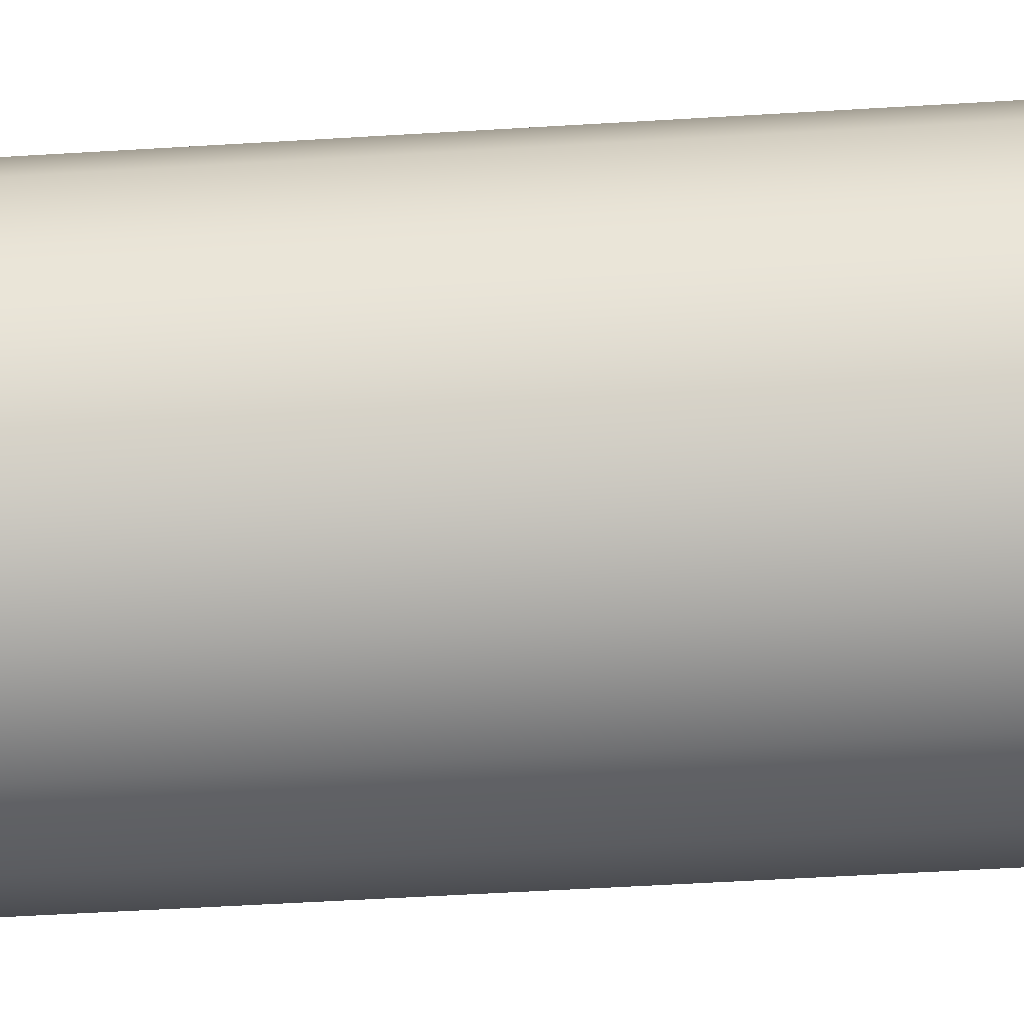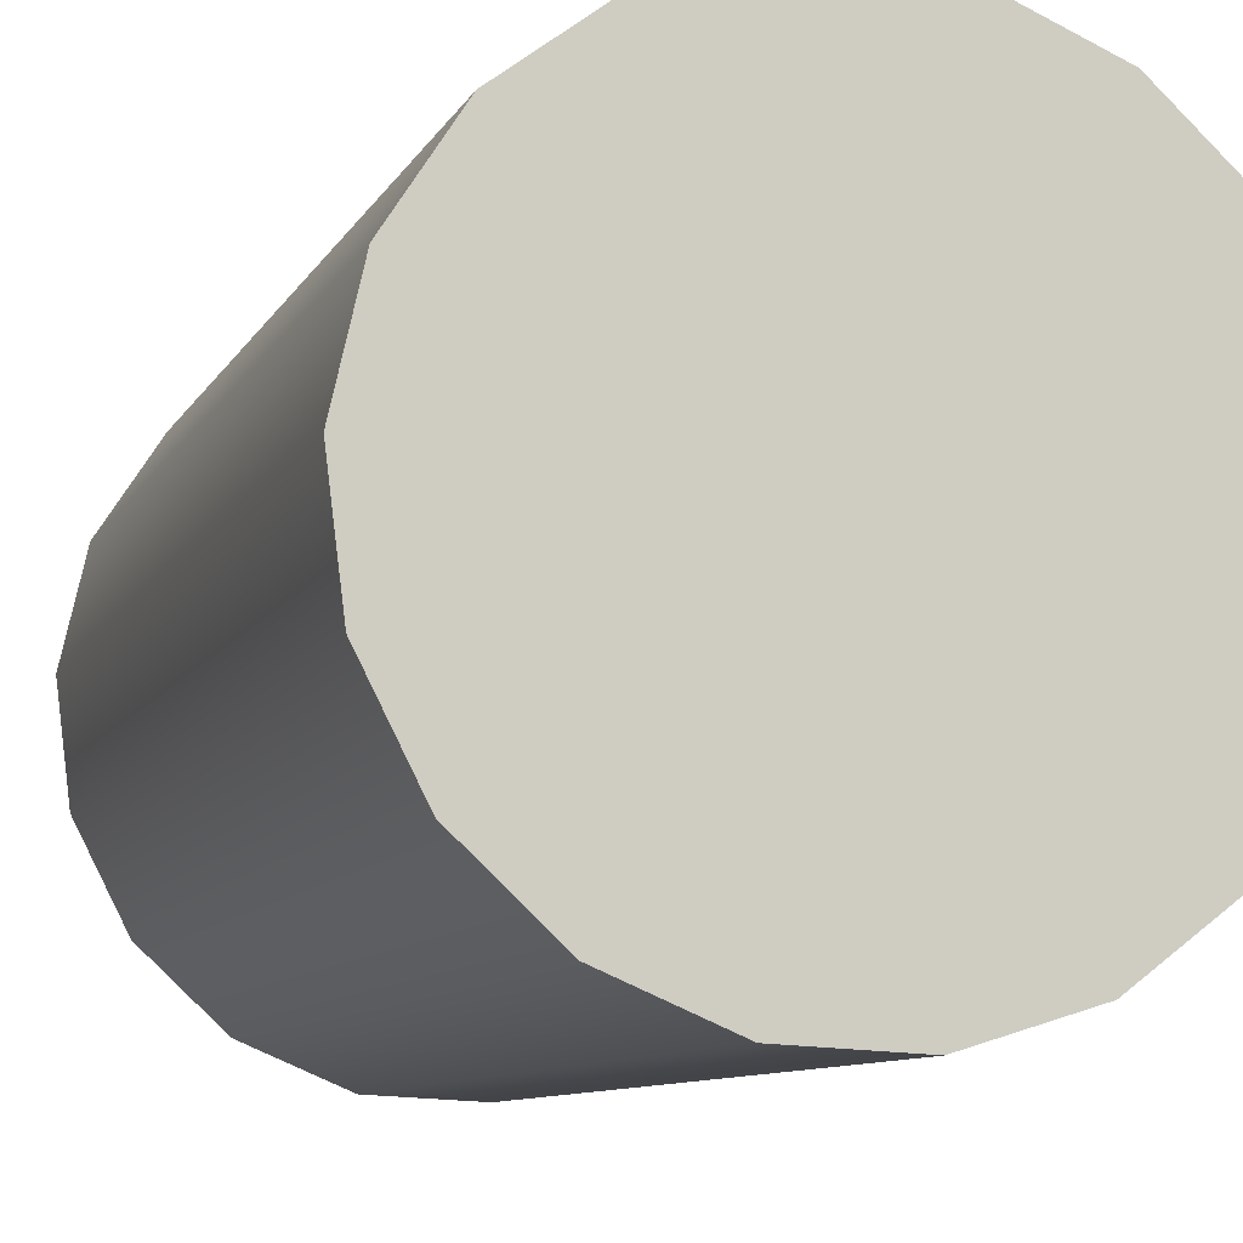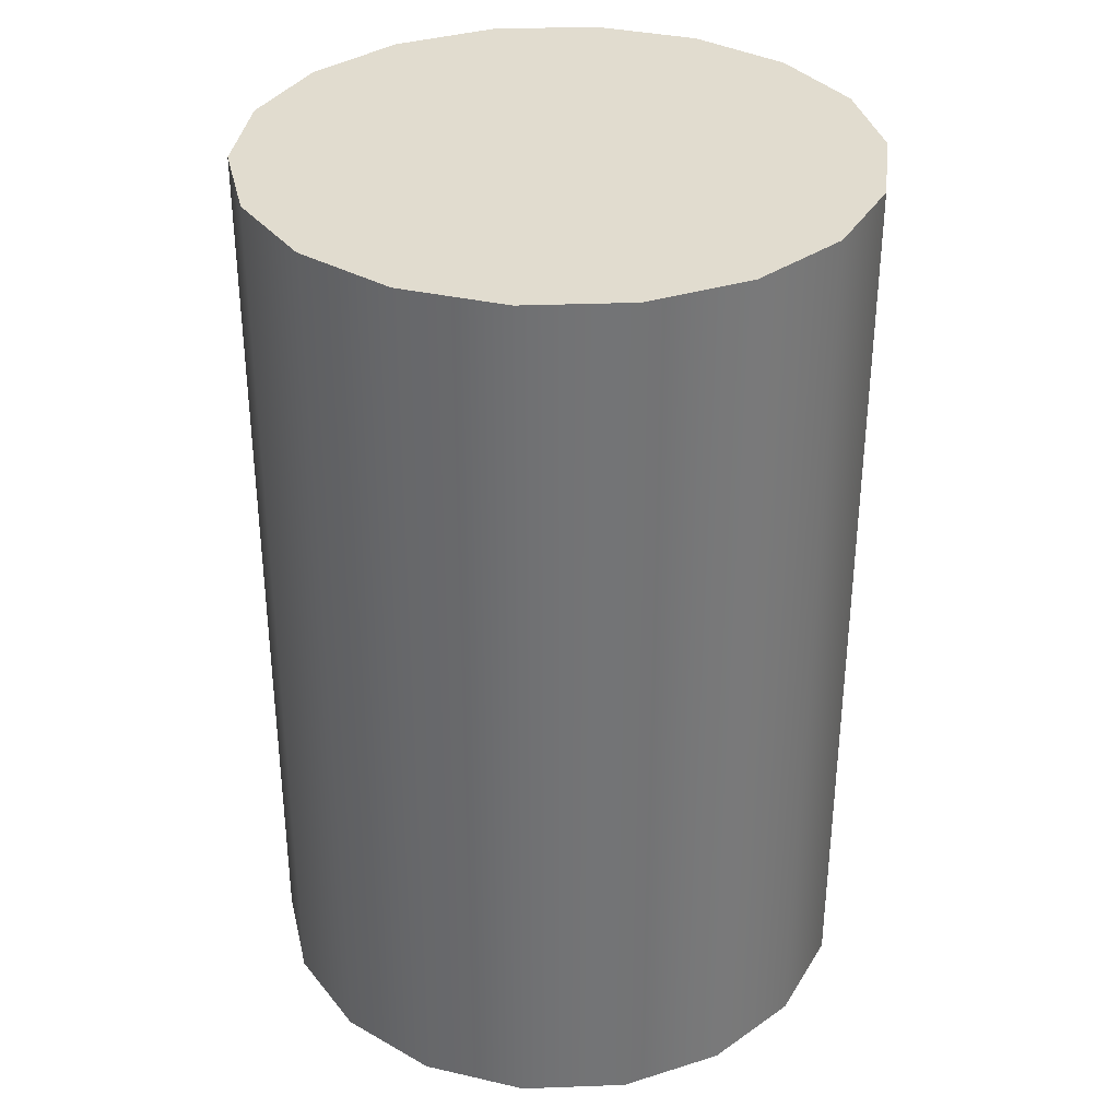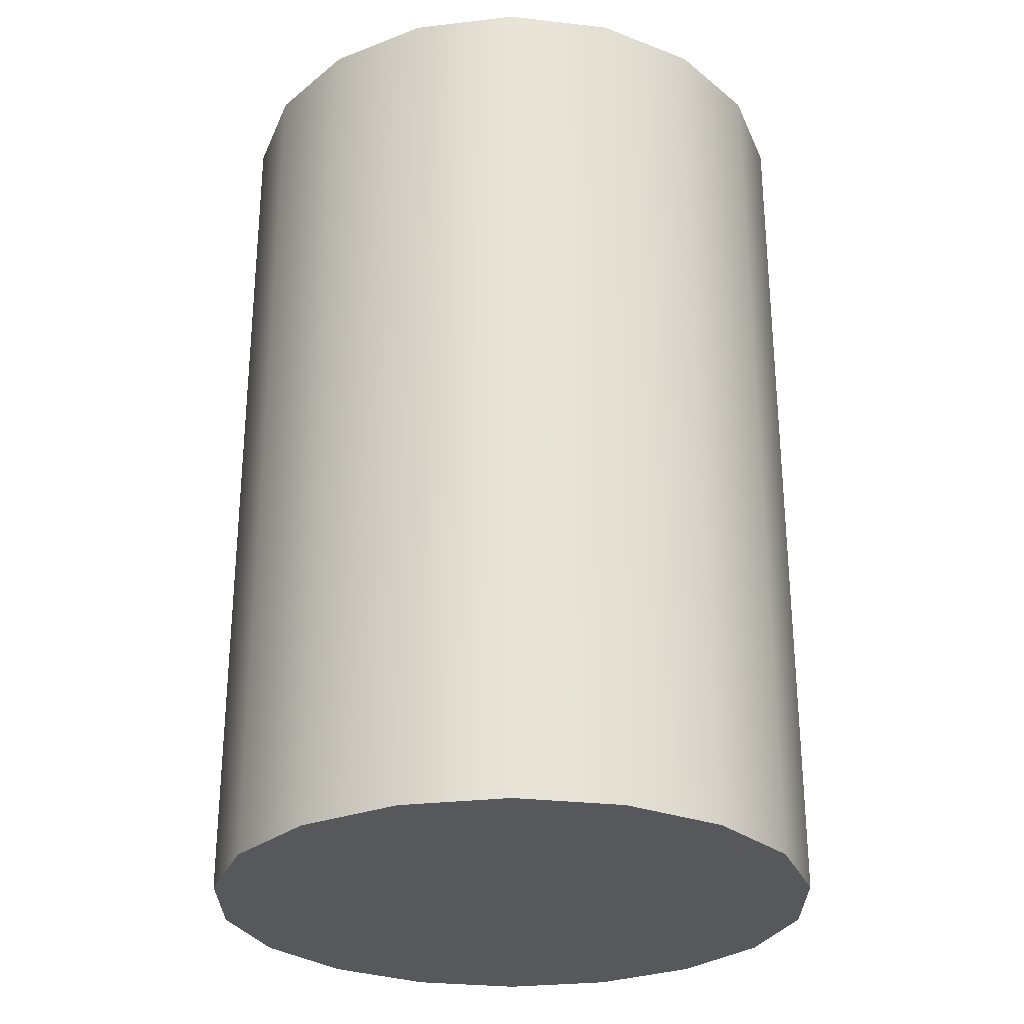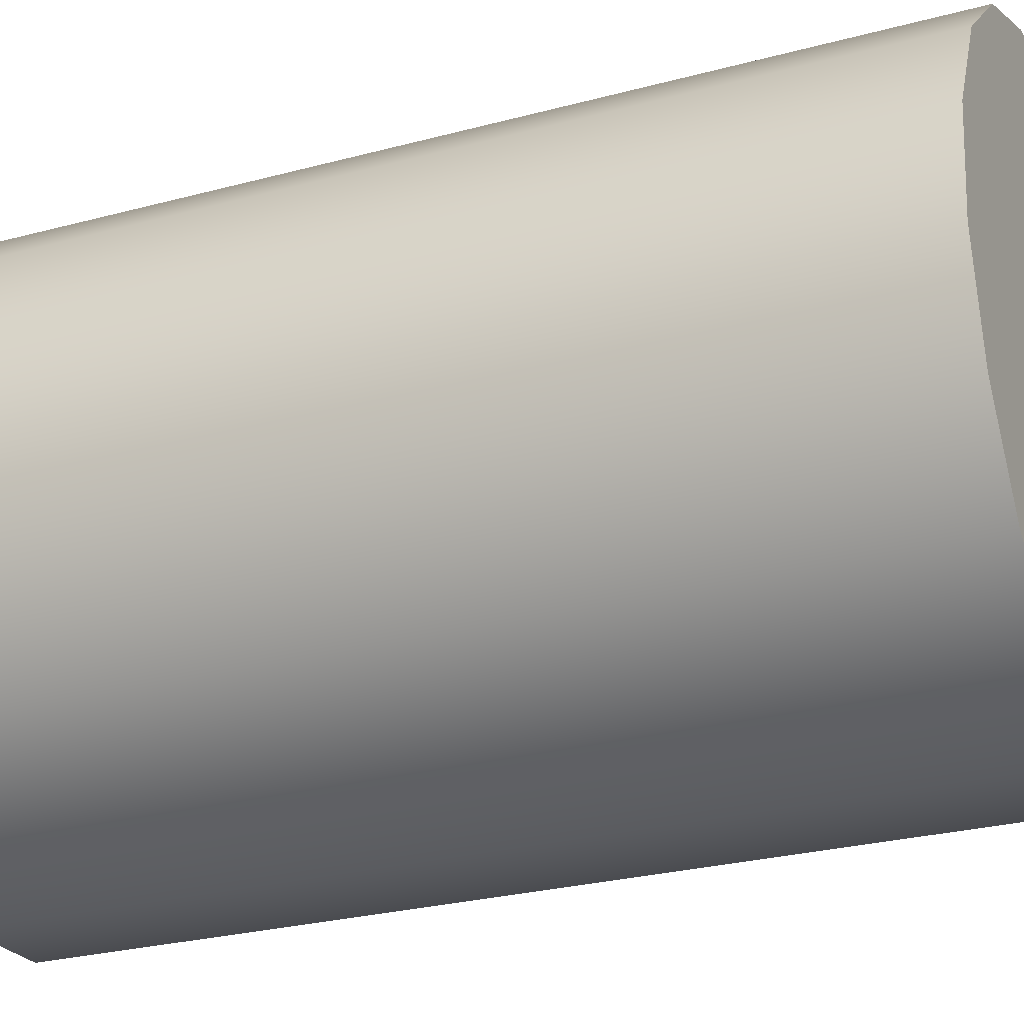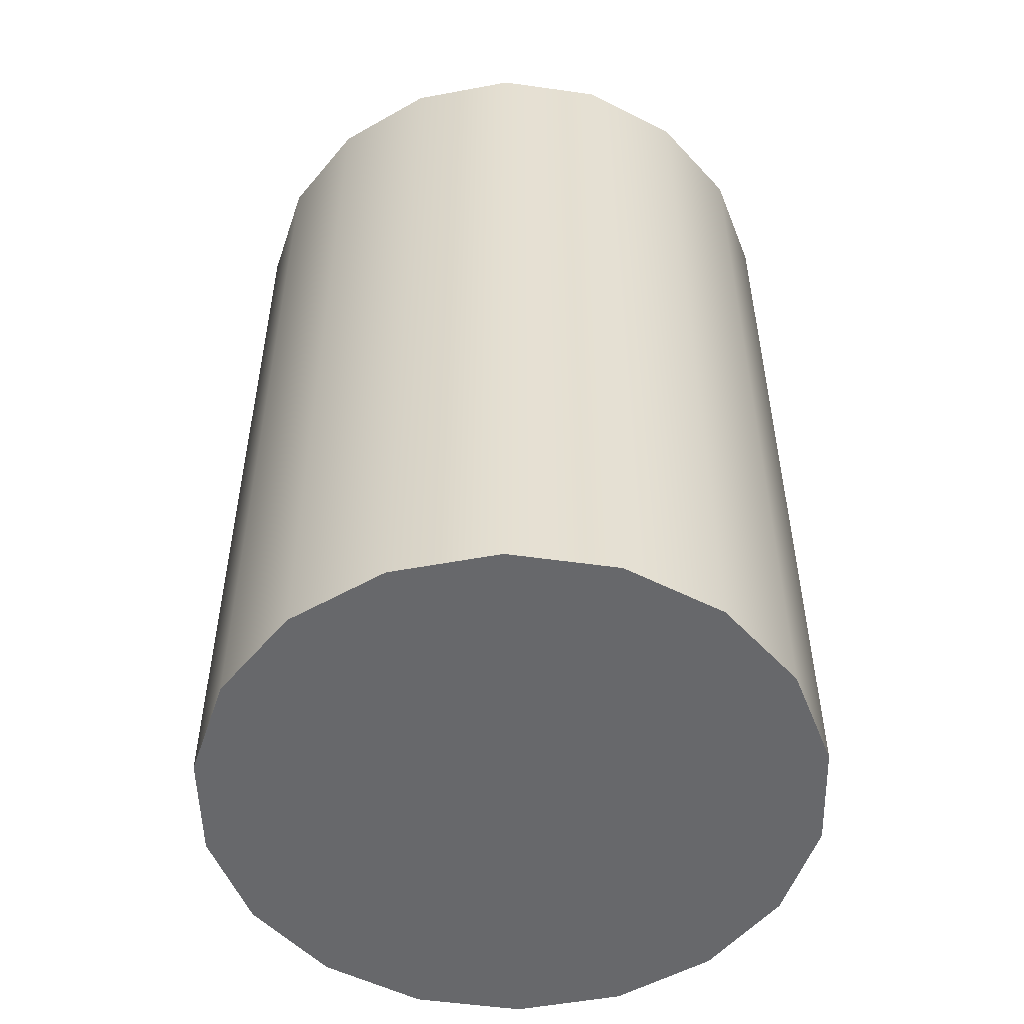
<metadata>
{"format":"obj","ext":"obj","renderer":"f3d","projection":"perspective","resolution":1024,"background":"white","views":[{"elev":-61.7,"azim":-86.6,"up":"+Z"},{"elev":-9.1,"azim":-17.3,"up":"+Z"},{"elev":34.3,"azim":-40.0,"up":"+Y"},{"elev":-28.3,"azim":-167.1,"up":"+Y"},{"elev":-26.8,"azim":112.9,"up":"+Z"},{"elev":-52.5,"azim":34.2,"up":"+Y"}]}
</metadata>
<code>
g default
v -0.01867 -0.225 0.1488
v 0.03336 -0.225 0.1462
v 0.08136 -0.225 0.126
v 0.1196 -0.225 0.09059
v 0.1433 -0.225 0.04423
v 0.1498 -0.225 -0.007454
v 0.1382 -0.225 -0.05824
v 0.11 -0.225 -0.102
v 0.06845 -0.225 -0.1335
v 0.01867 -0.225 -0.1488
v -0.03336 -0.225 -0.1462
v -0.08136 -0.225 -0.126
v -0.1196 -0.225 -0.09059
v -0.1433 -0.225 -0.04423
v -0.1498 -0.225 0.007454
v -0.1382 -0.225 0.05824
v -0.11 -0.225 0.102
v -0.06845 -0.225 0.1335
v -0.01867 0.225 0.1488
v 0.03336 0.225 0.1462
v 0.08136 0.225 0.126
v 0.1196 0.225 0.09059
v 0.1433 0.225 0.04423
v 0.1498 0.225 -0.007454
v 0.1382 0.225 -0.05824
v 0.11 0.225 -0.102
v 0.06845 0.225 -0.1335
v 0.01867 0.225 -0.1488
v -0.03336 0.225 -0.1462
v -0.08136 0.225 -0.126
v -0.1196 0.225 -0.09059
v -0.1433 0.225 -0.04423
v -0.1498 0.225 0.007454
v -0.1382 0.225 0.05824
v -0.11 0.225 0.102
v -0.06845 0.225 0.1335
v 0 -0.225 0
v 0 0.225 0
g pCylinder1
f 1 2 20
f 2 3 21
f 3 4 22
f 4 5 23
f 5 6 24
f 6 7 25
f 7 8 26
f 8 9 27
f 9 10 28
f 10 11 29
f 11 12 30
f 12 13 31
f 13 14 32
f 14 15 33
f 15 16 34
f 16 17 35
f 17 18 36
f 18 1 19
f 2 1 37
f 3 2 37
f 4 3 37
f 5 4 37
f 6 5 37
f 7 6 37
f 8 7 37
f 9 8 37
f 10 9 37
f 11 10 37
f 12 11 37
f 13 12 37
f 14 13 37
f 15 14 37
f 16 15 37
f 17 16 37
f 18 17 37
f 1 18 37
f 19 20 38
f 20 21 38
f 21 22 38
f 22 23 38
f 23 24 38
f 24 25 38
f 25 26 38
f 26 27 38
f 27 28 38
f 28 29 38
f 29 30 38
f 30 31 38
f 31 32 38
f 32 33 38
f 33 34 38
f 34 35 38
f 35 36 38
f 36 19 38
f 9 28 27
f 8 27 26
f 10 29 28
f 11 30 29
f 12 31 30
f 13 32 31
f 14 33 32
f 15 34 33
f 16 35 34
f 17 36 35
f 18 19 36
f 1 20 19
f 2 21 20
f 3 22 21
f 4 23 22
f 5 24 23
f 6 25 24
f 7 26 25

</code>
